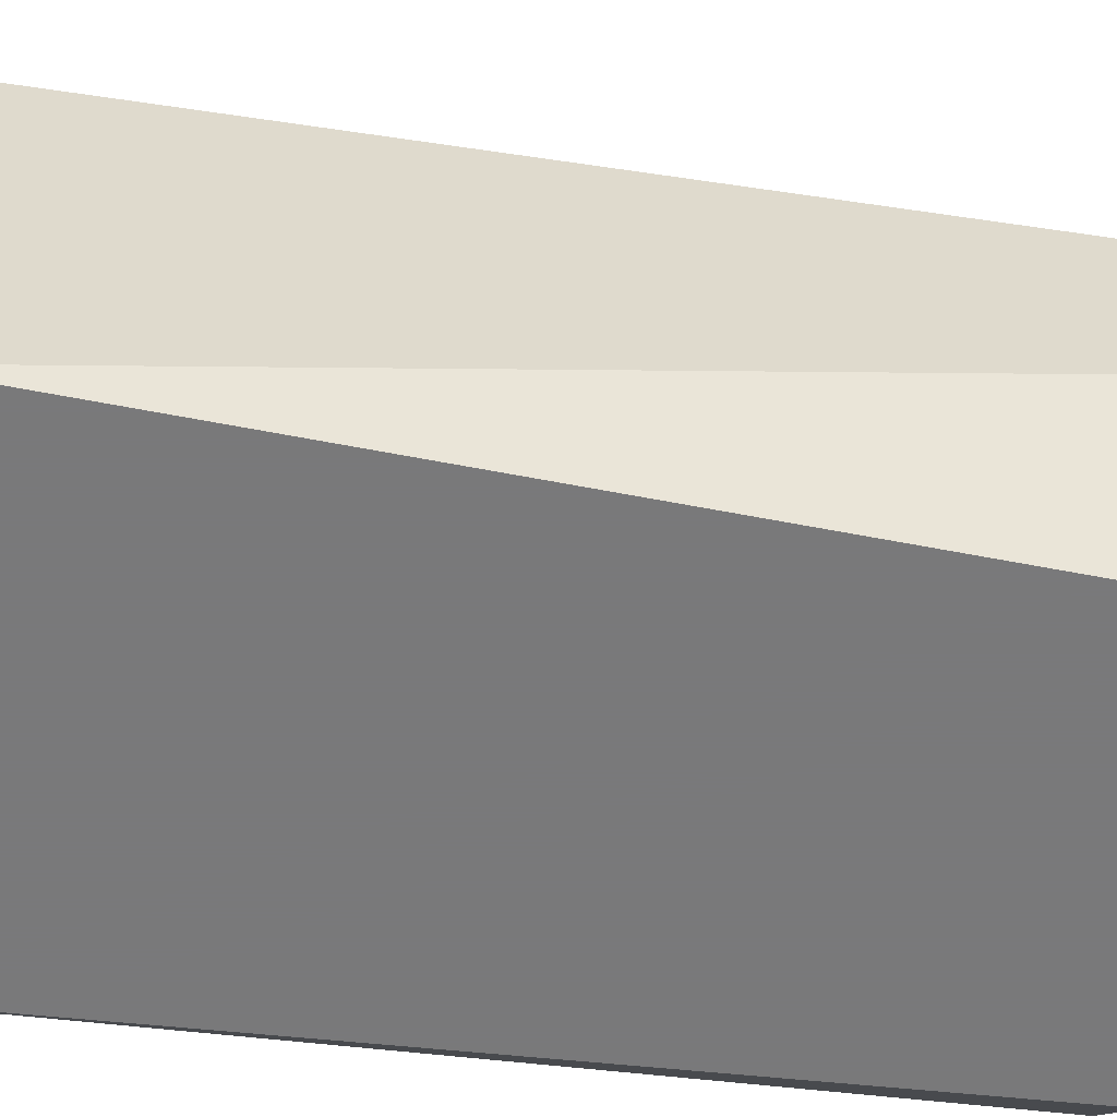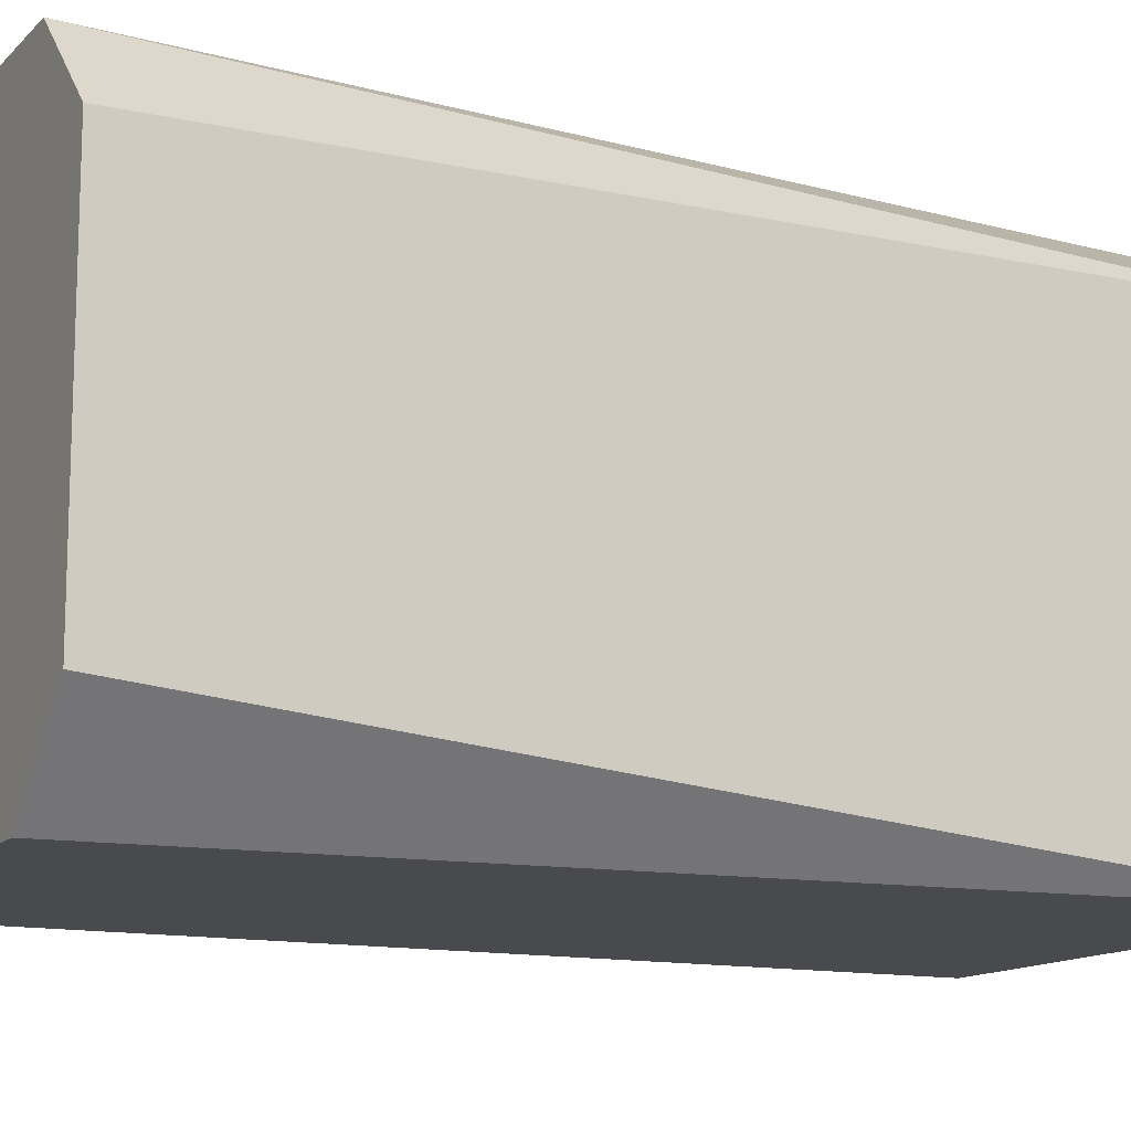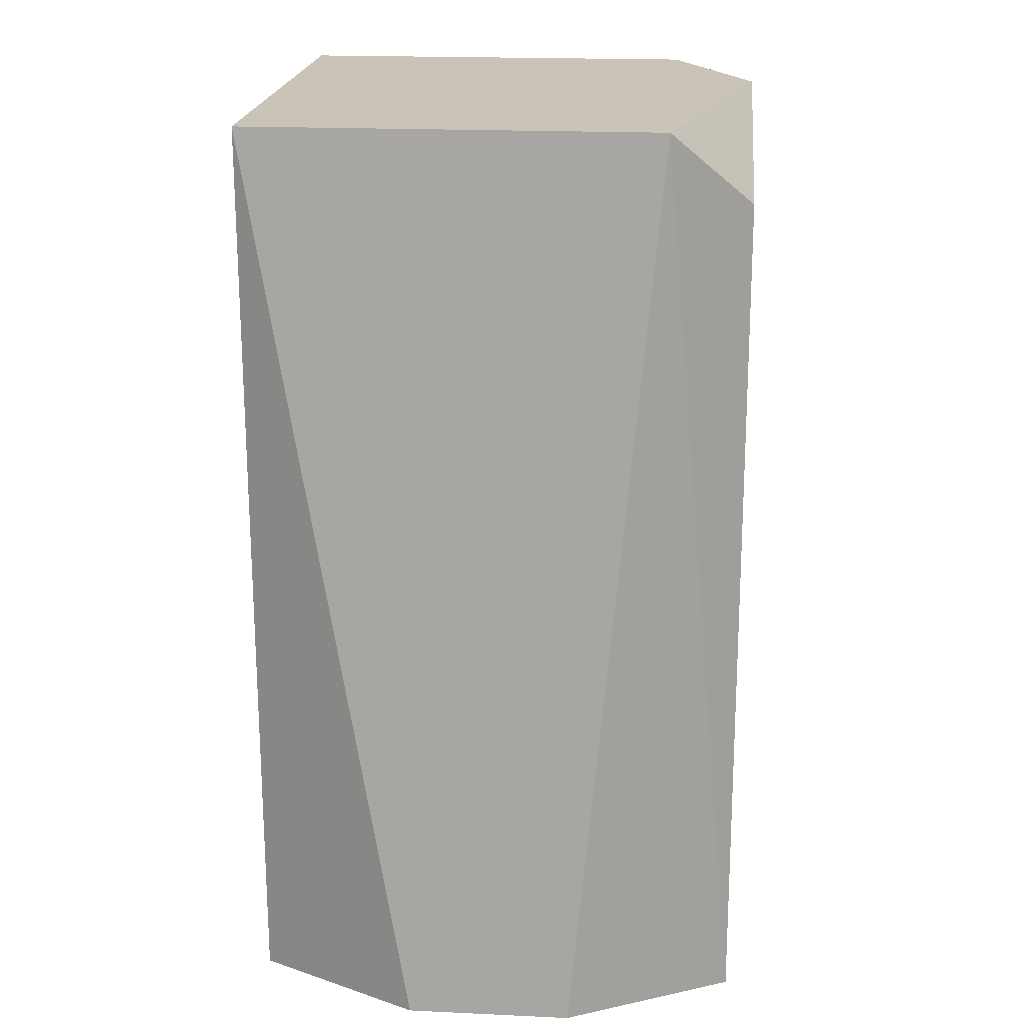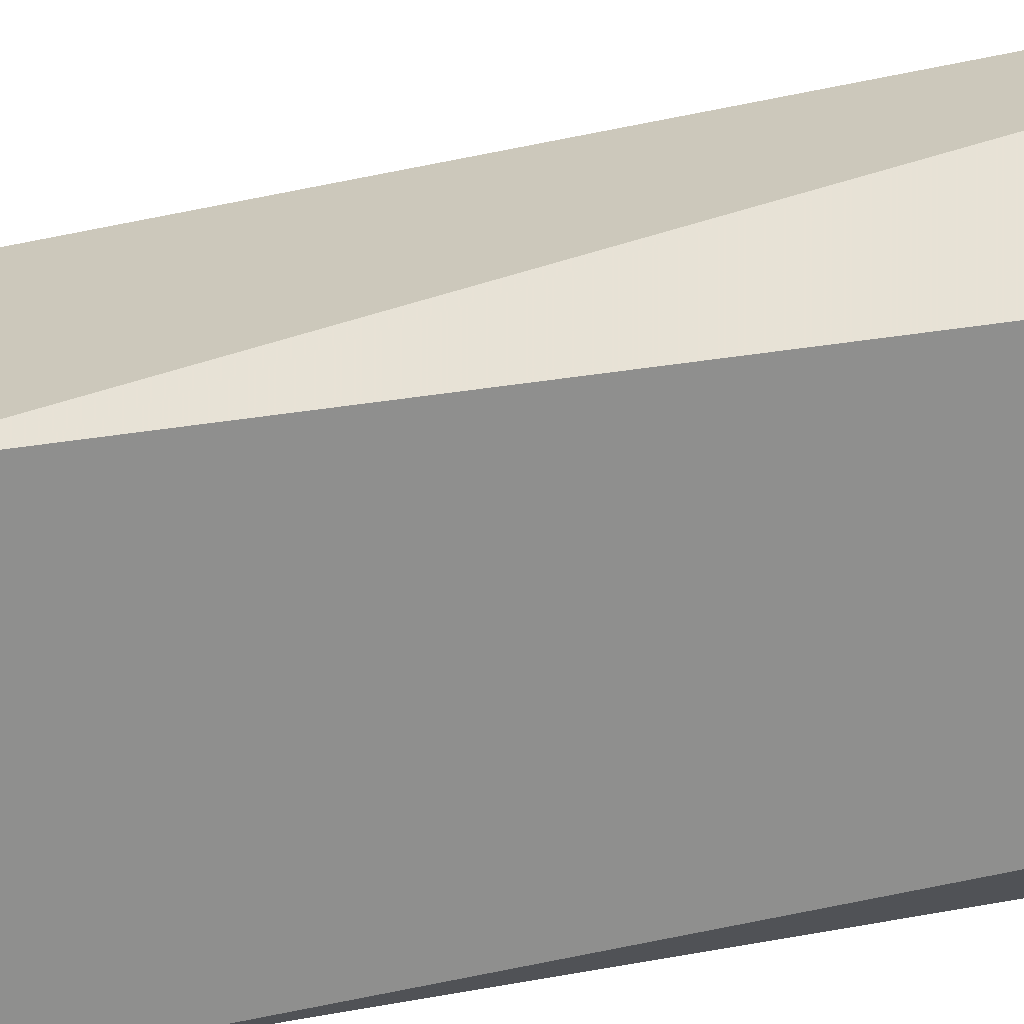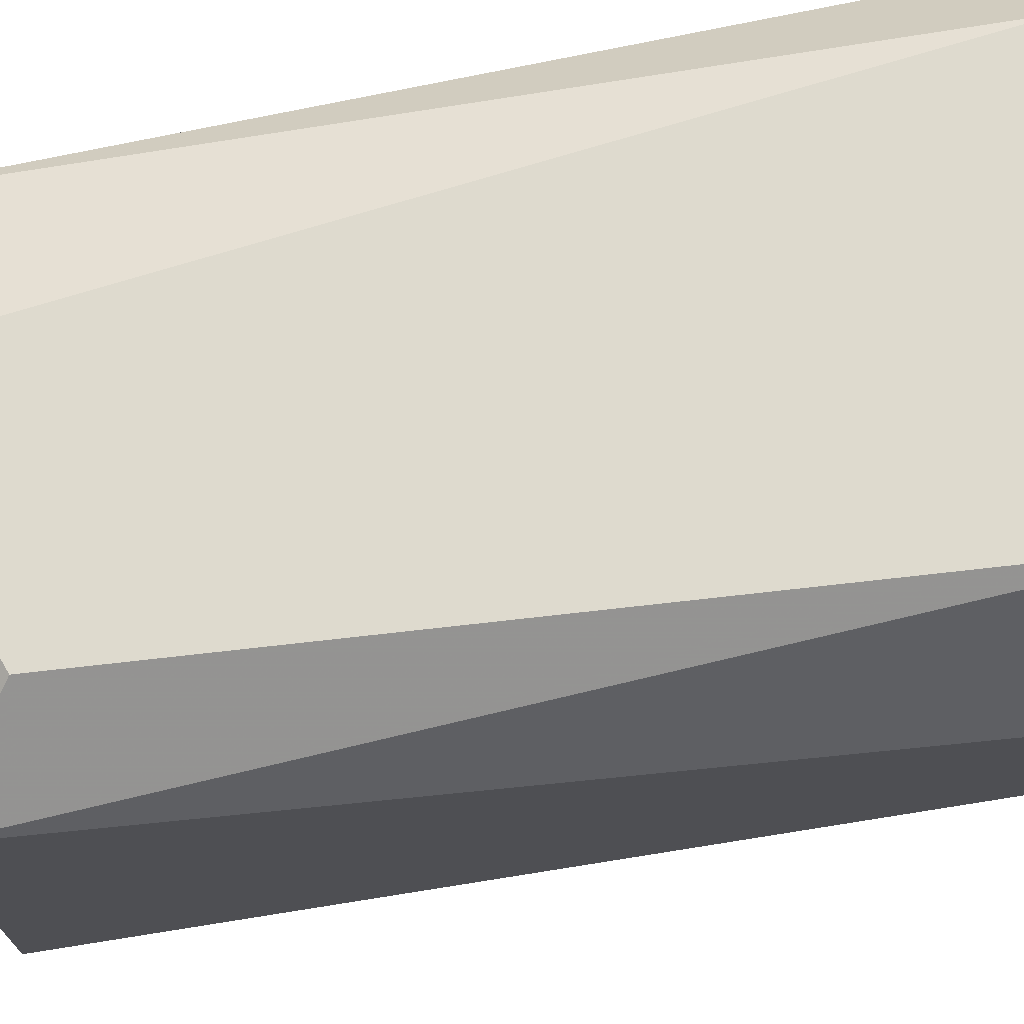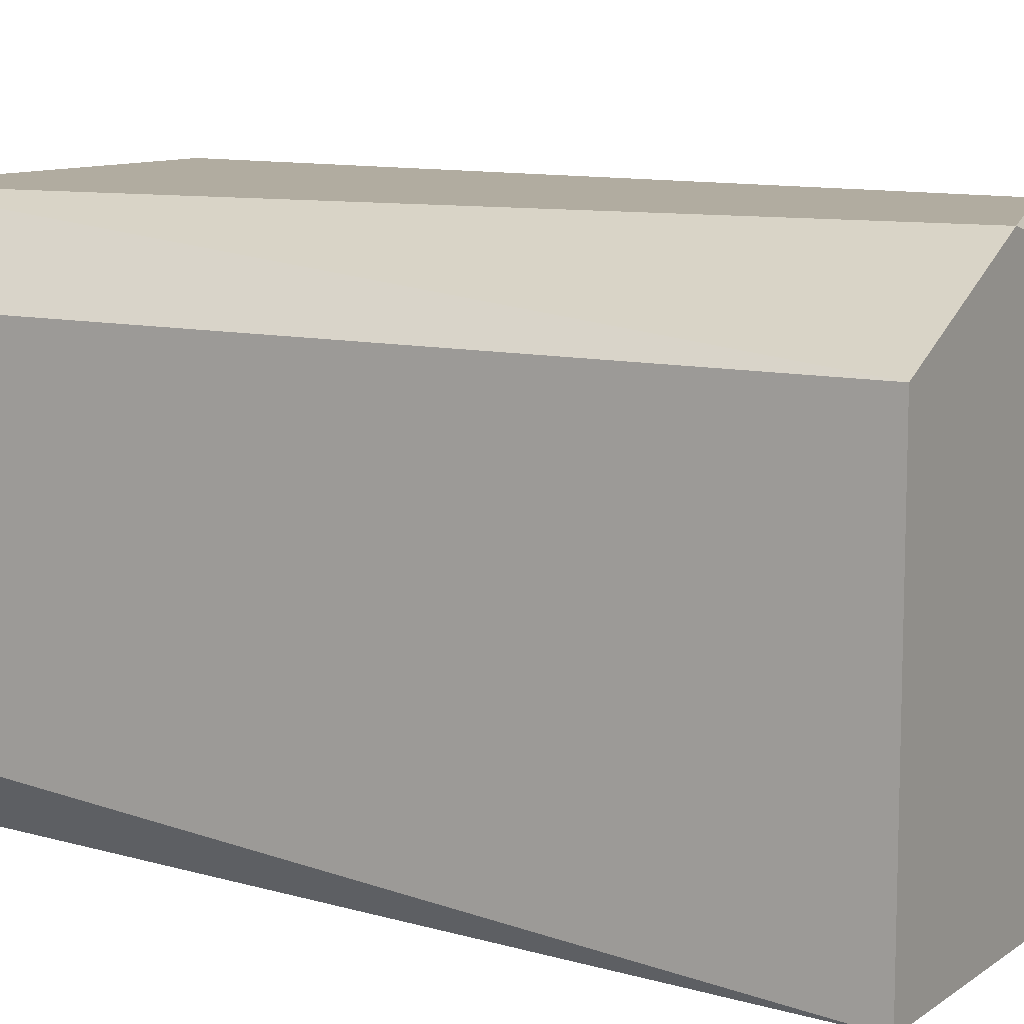
<metadata>
{"format":"obj","ext":"obj","renderer":"f3d","projection":"perspective","resolution":1024,"background":"white","views":[{"elev":-57.8,"azim":-101.5,"up":"+Z"},{"elev":-13.0,"azim":63.3,"up":"+Z"},{"elev":20.0,"azim":-85.1,"up":"+Y"},{"elev":-65.1,"azim":-82.2,"up":"+Z"},{"elev":71.2,"azim":-102.2,"up":"+Z"},{"elev":10.1,"azim":121.2,"up":"+Z"}]}
</metadata>
<code>
v -0.01383 0.01586 -0.02001
v -0.01838 0.003352 -0.02001
v -0.01838 0.003352 -0.02683
v -0.01838 0.01586 -0.02683
v -0.01838 0.01586 -0.02115
v -0.01724 0.01472 -0.02001
v -0.0127 0.003352 -0.02001
v -0.0127 0.003352 -0.02683
v -0.01156 0.003352 -0.02569
v -0.01156 0.003352 -0.02115
v -0.01156 0.01586 -0.02683
v -0.01156 0.01586 -0.02115
v -0.01952 0.003352 -0.02228
v -0.01952 0.003352 -0.02456
f 5 2 6
f 13 14 9
f 14 13 4
f 4 1 11
f 13 9 10
f 9 11 10
f 1 4 5
f 4 13 5
f 13 10 2
f 5 13 2
f 9 14 3
f 14 4 3
f 4 11 3
f 11 1 12
f 10 11 12
f 10 12 7
f 1 2 7
f 2 10 7
f 12 1 7
f 11 9 8
f 9 3 8
f 3 11 8
f 1 5 6
f 2 1 6

</code>
